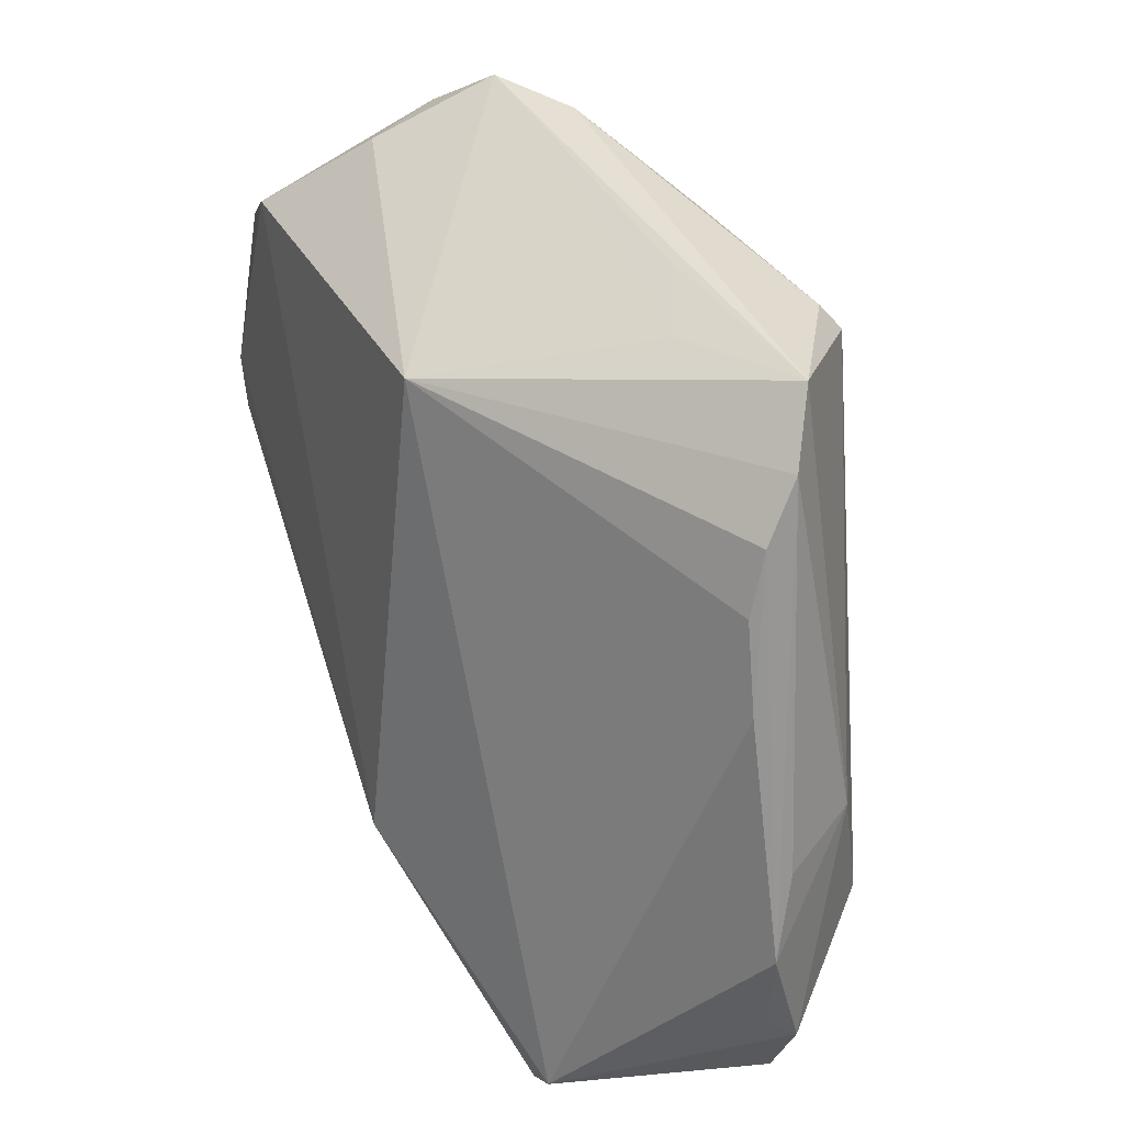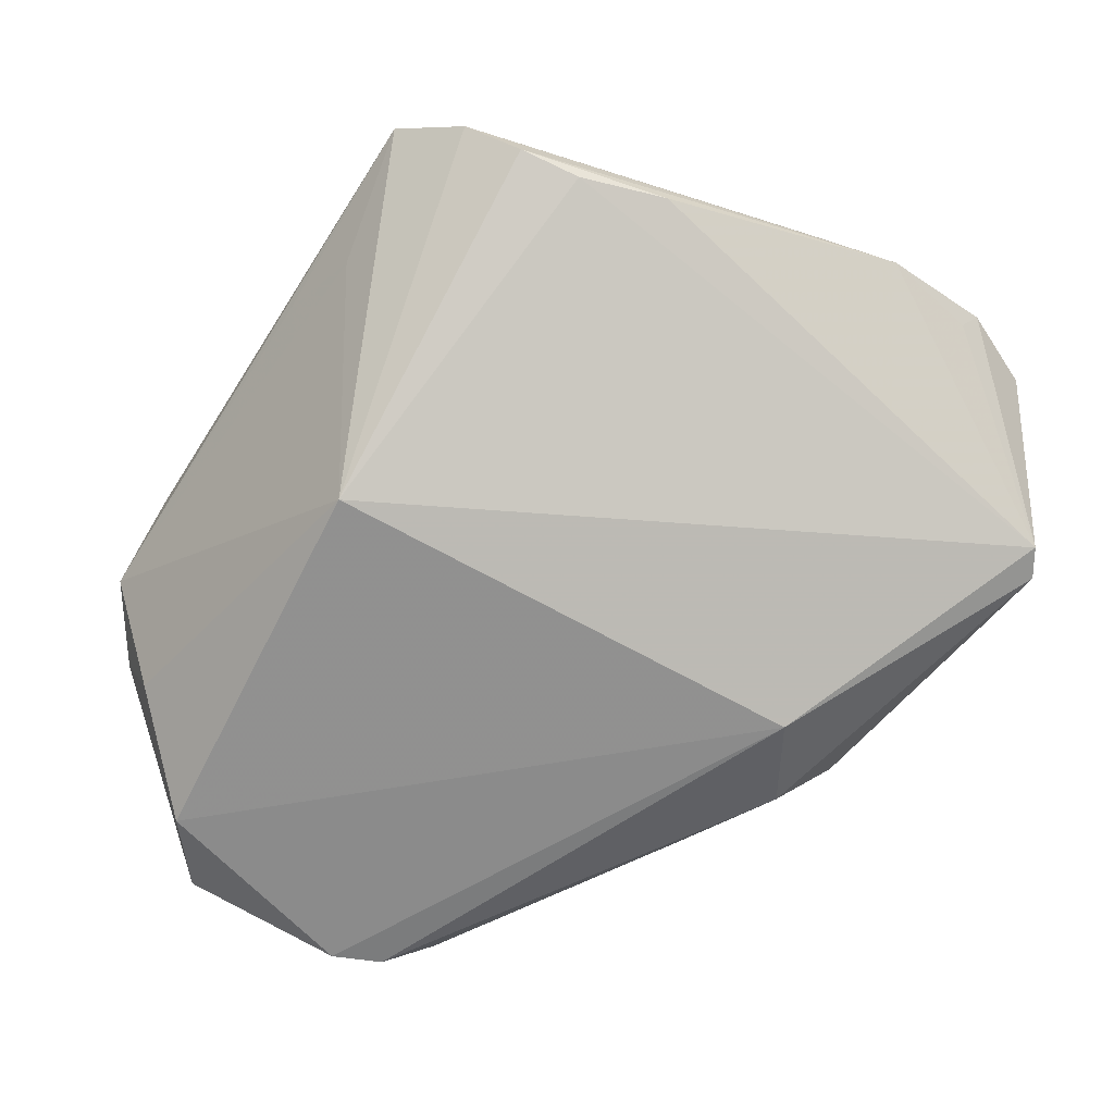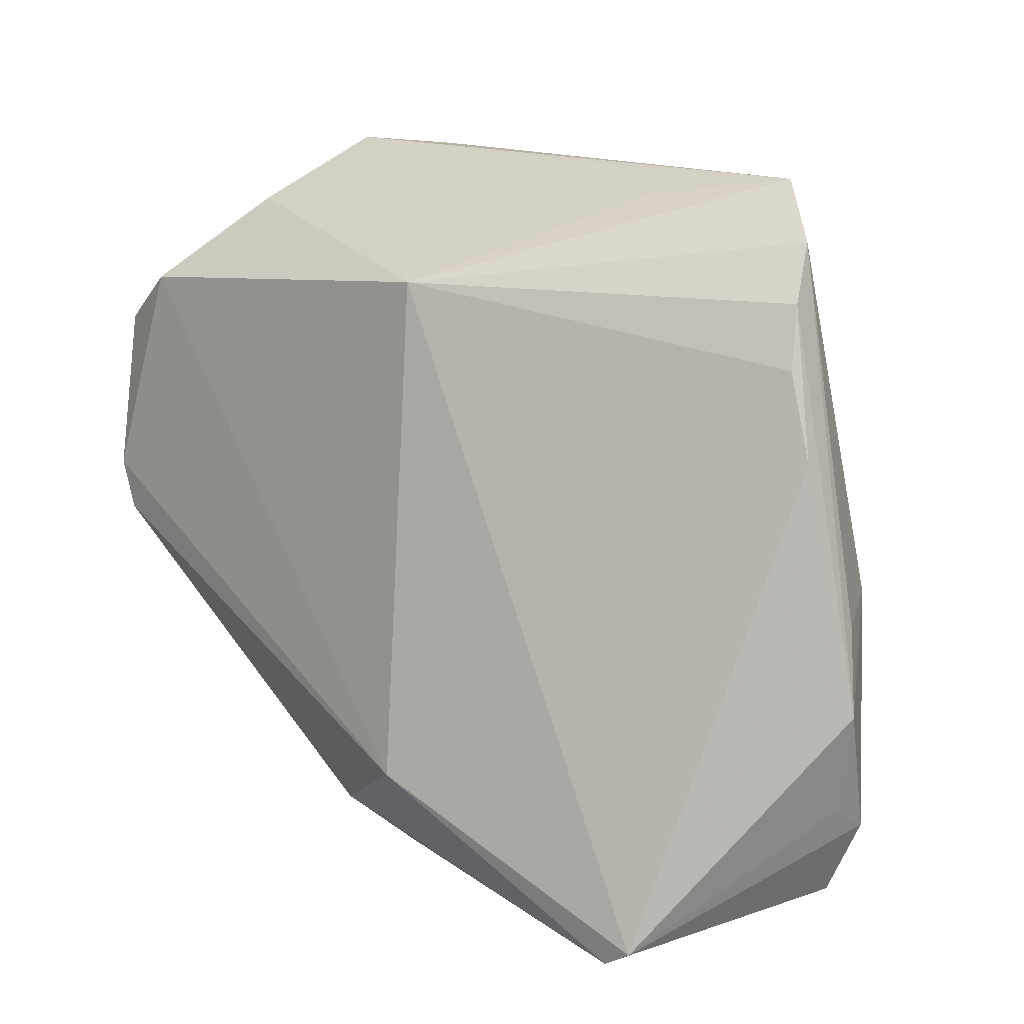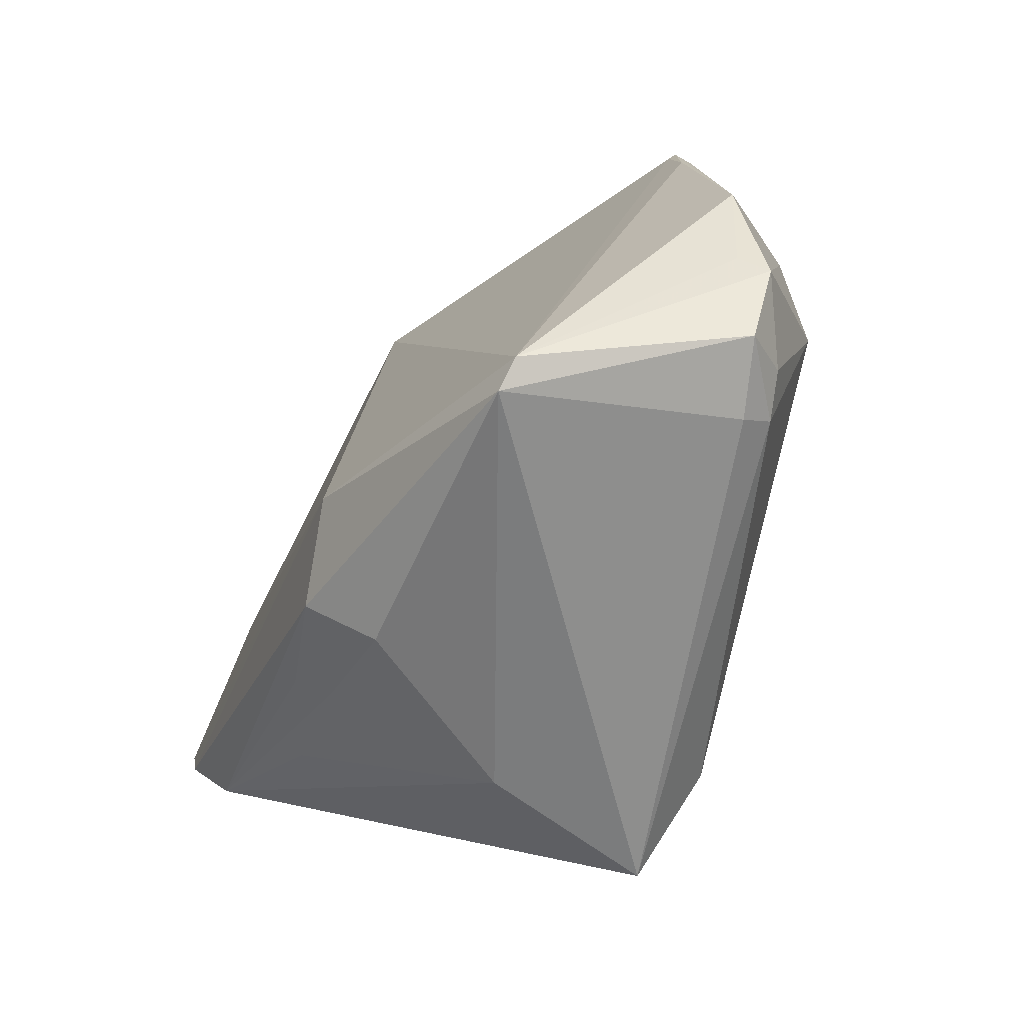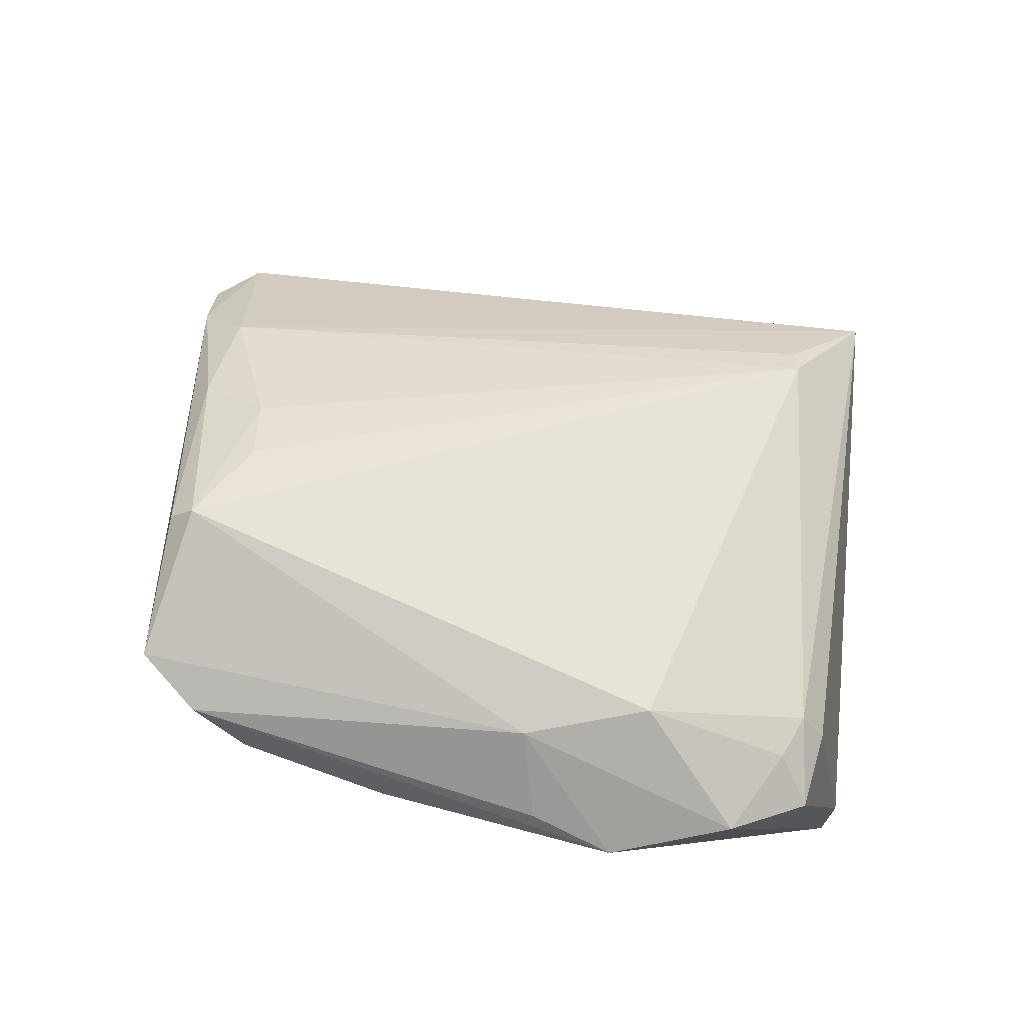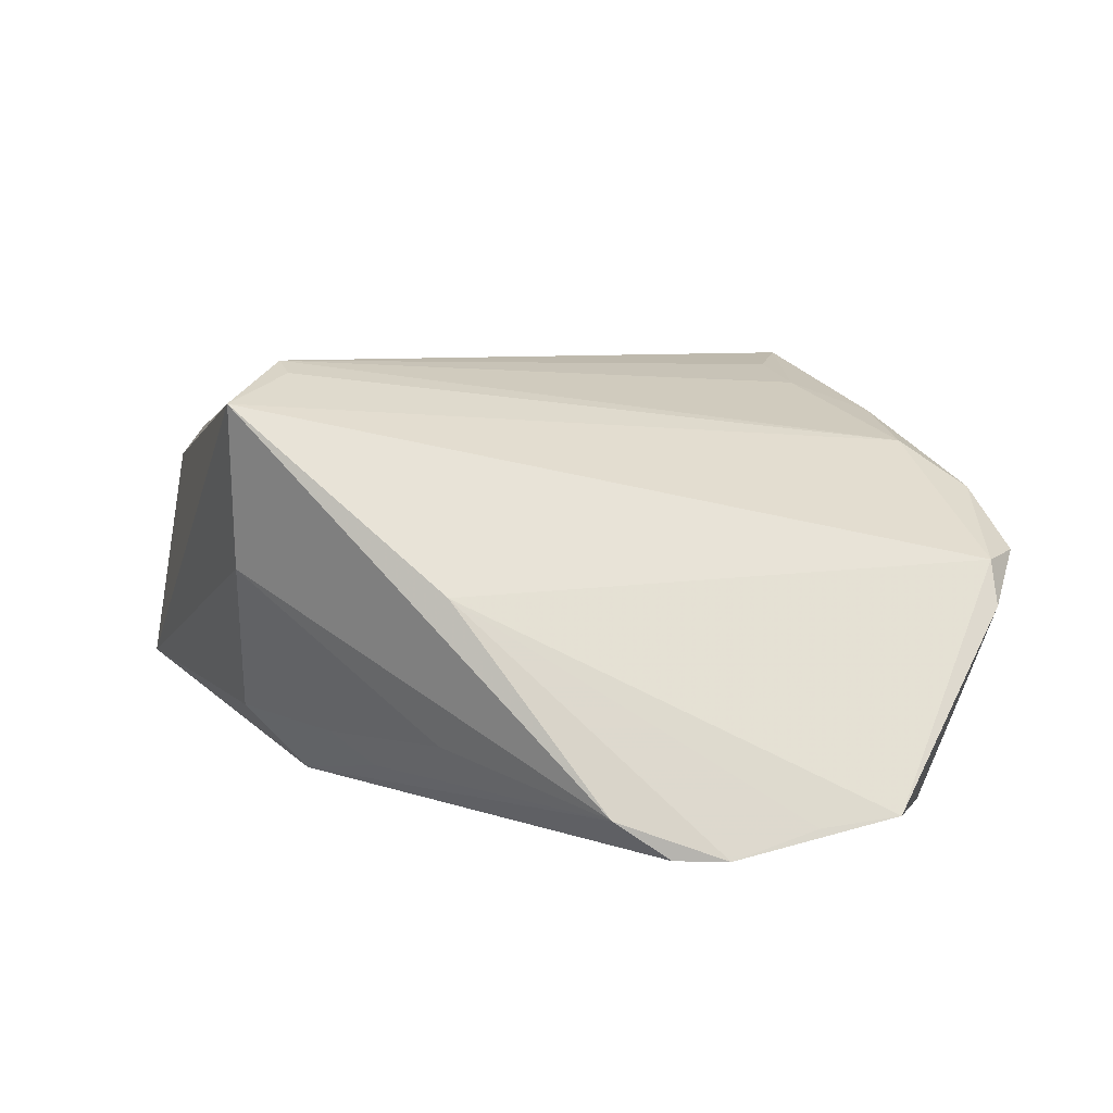
<metadata>
{"format":"obj","ext":"obj","renderer":"f3d","projection":"perspective","resolution":1024,"background":"white","views":[{"elev":38.0,"azim":-108.8,"up":"+Y"},{"elev":-58.7,"azim":-121.7,"up":"+Z"},{"elev":13.9,"azim":-129.9,"up":"+Y"},{"elev":-61.5,"azim":-111.5,"up":"+Y"},{"elev":54.1,"azim":-87.0,"up":"+Z"},{"elev":8.5,"azim":70.4,"up":"+Z"}]}
</metadata>
<code>
v -0.03771 -0.01655 0.01741
v -0.04172 0.01211 0.003728
v -0.03919 -0.03113 0.01172
v -0.03546 0.03336 0.009333
v 0.02221 0.03977 0.008925
v -0.04533 -0.004681 0.006991
v -0.002636 0.0281 -0.01657
v -0.03969 -0.003297 0.01485
v -0.03756 0.02765 0.005837
v 0.04064 0.02438 -0.02041
v 0.008433 -0.03254 0.02208
v -0.03495 -0.0334 0.01262
v 0.01653 0.03432 0.01359
v -0.0004548 0.02915 0.01899
v -0.04811 -0.013 0.004646
v -0.03454 -0.03839 -0.01323
v -0.01649 0.03724 0.01927
v -0.008094 0.0392 0.00793
v 0.004929 0.03646 0.0159
v 0.0145 -0.04023 0.01954
v 0.01002 -0.03877 0.002034
v -0.03153 -0.04023 -0.01376
v 0.04207 -0.009346 -0.01933
v 0.03526 0.03537 0.002889
v -0.04644 -0.02583 0.008255
v 9.621e-05 -0.03604 -0.01446
v 0.0465 0.001271 -0.02319
v 0.04811 0.01869 -0.01978
v 0.00535 -0.03274 0.02319
v 0.0118 -0.02952 -0.01543
v 0.0145 -0.02539 -0.01883
v 0.04699 0.01042 -0.02062
v -0.01715 0.03456 0.02144
v 0.02561 -0.02172 -0.01466
v -0.006672 -0.02427 -0.02319
v -0.03522 -0.0358 0.009483
v 0.0027 -0.02984 -0.02138
v 0.02994 -0.02191 0.001189
v -0.01703 0.03707 0.004877
v -0.03029 0.03919 0.01212
v 0.03386 0.03353 -0.009449
v 0.03777 0.03484 -0.001628
v -0.03875 0.02122 0.004023
v 0.03098 0.04023 0.003134
v -0.008085 0.02901 0.02064
v 0.04431 -0.003957 -0.02319
v -0.04577 -0.02378 0.005231
v -0.04276 -0.03391 0.007407
f 16 7 35
f 44 7 39
f 35 7 10
f 10 27 35
f 33 1 29
f 29 1 12
f 12 20 29
f 36 20 12
f 48 36 12
f 25 16 48
f 1 33 8
f 8 25 1
f 15 25 8
f 23 20 21
f 7 16 43
f 41 7 44
f 41 10 7
f 27 10 28
f 29 20 11
f 22 20 36
f 48 16 22
f 22 36 48
f 21 20 22
f 22 26 21
f 22 37 26
f 22 16 35
f 35 37 22
f 29 14 45
f 45 33 29
f 14 33 45
f 5 24 44
f 47 15 16
f 16 25 47
f 47 25 15
f 3 12 1
f 1 25 3
f 48 12 3
f 3 25 48
f 4 15 6
f 6 8 4
f 15 8 6
f 4 8 40
f 40 8 33
f 33 17 40
f 40 7 4
f 40 39 7
f 17 5 40
f 40 5 44
f 21 26 30
f 26 37 30
f 38 23 27
f 20 23 38
f 24 20 38
f 38 28 24
f 27 23 46
f 46 23 37
f 35 27 46
f 46 37 35
f 16 15 2
f 2 43 16
f 42 28 10
f 42 41 44
f 10 41 42
f 44 24 42
f 24 28 42
f 19 33 14
f 19 17 33
f 19 5 17
f 44 39 18
f 18 40 44
f 39 40 18
f 34 23 21
f 21 30 34
f 34 30 23
f 37 23 31
f 31 30 37
f 23 30 31
f 27 28 32
f 32 38 27
f 28 38 32
f 43 2 9
f 4 7 9
f 7 43 9
f 9 15 4
f 9 2 15
f 13 19 14
f 5 19 13
f 13 14 29
f 29 11 13
f 24 5 13
f 13 20 24
f 13 11 20

</code>
